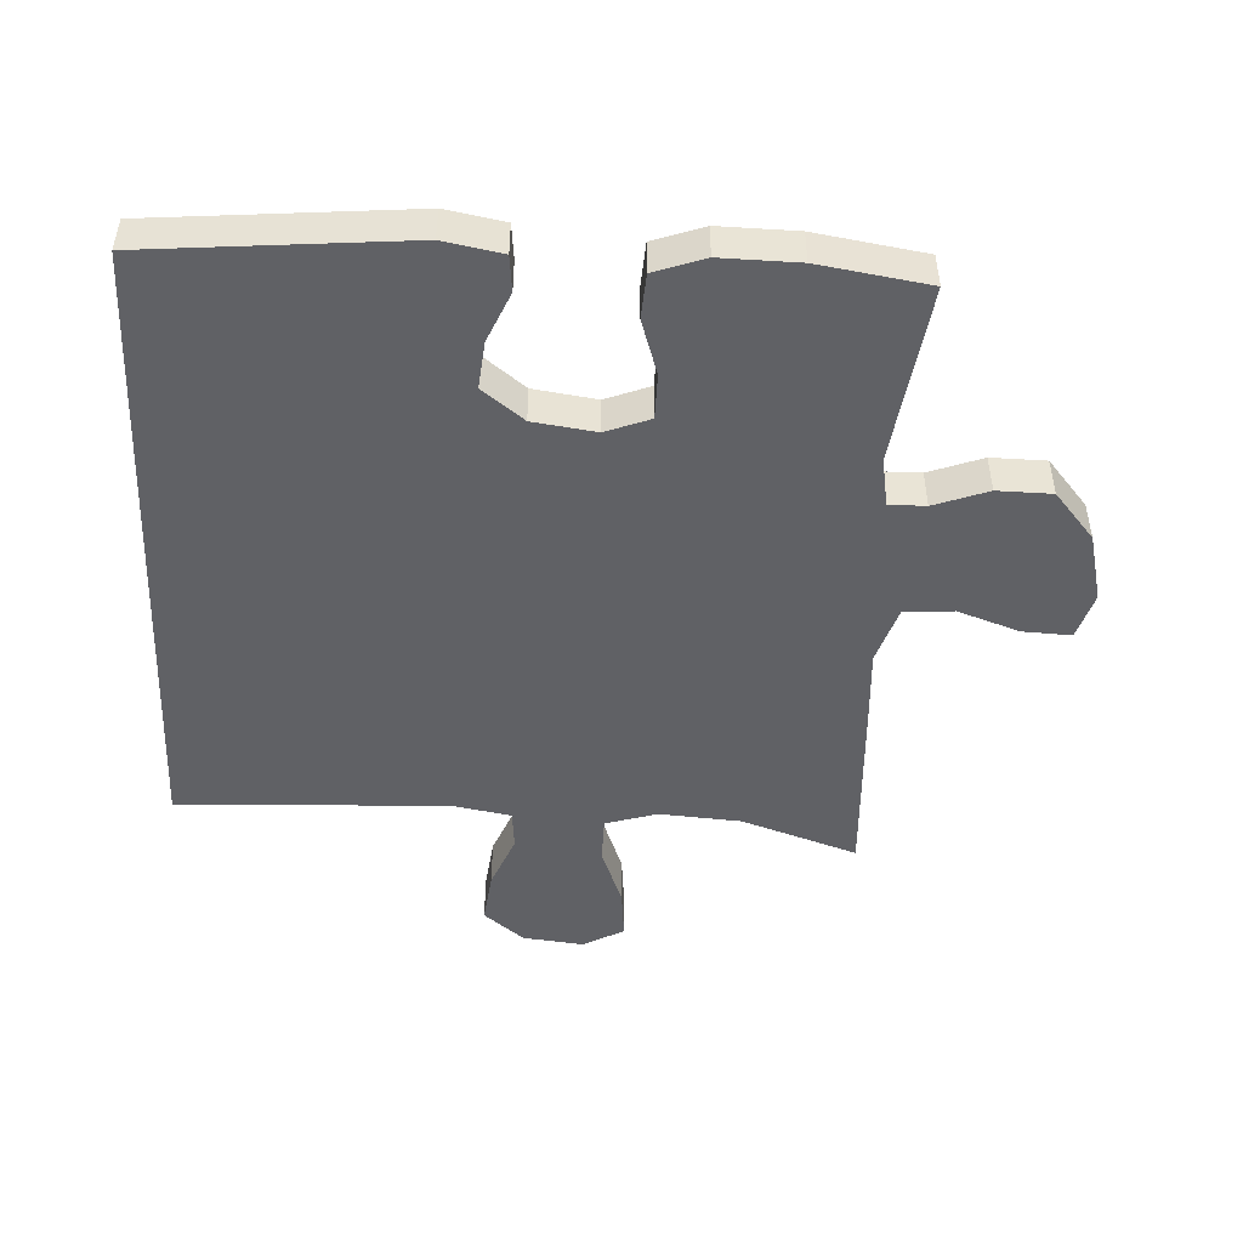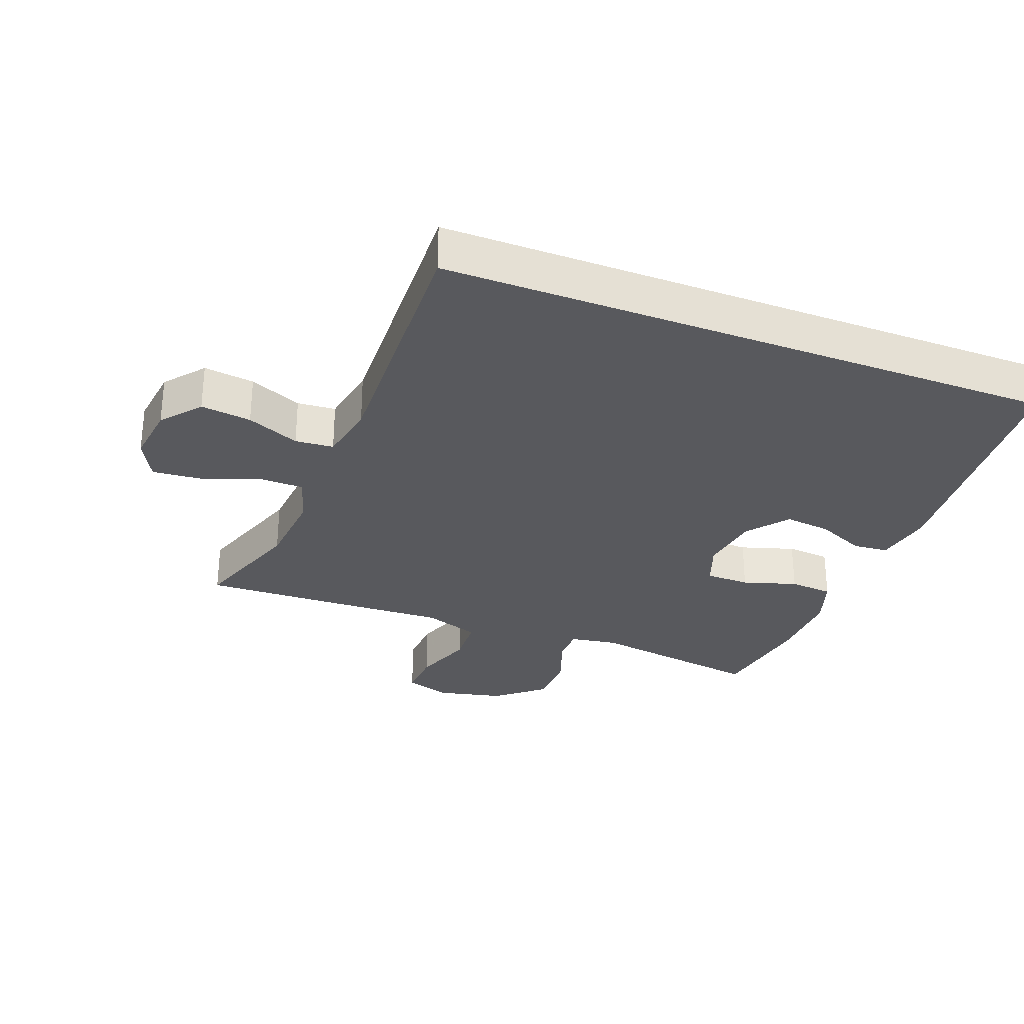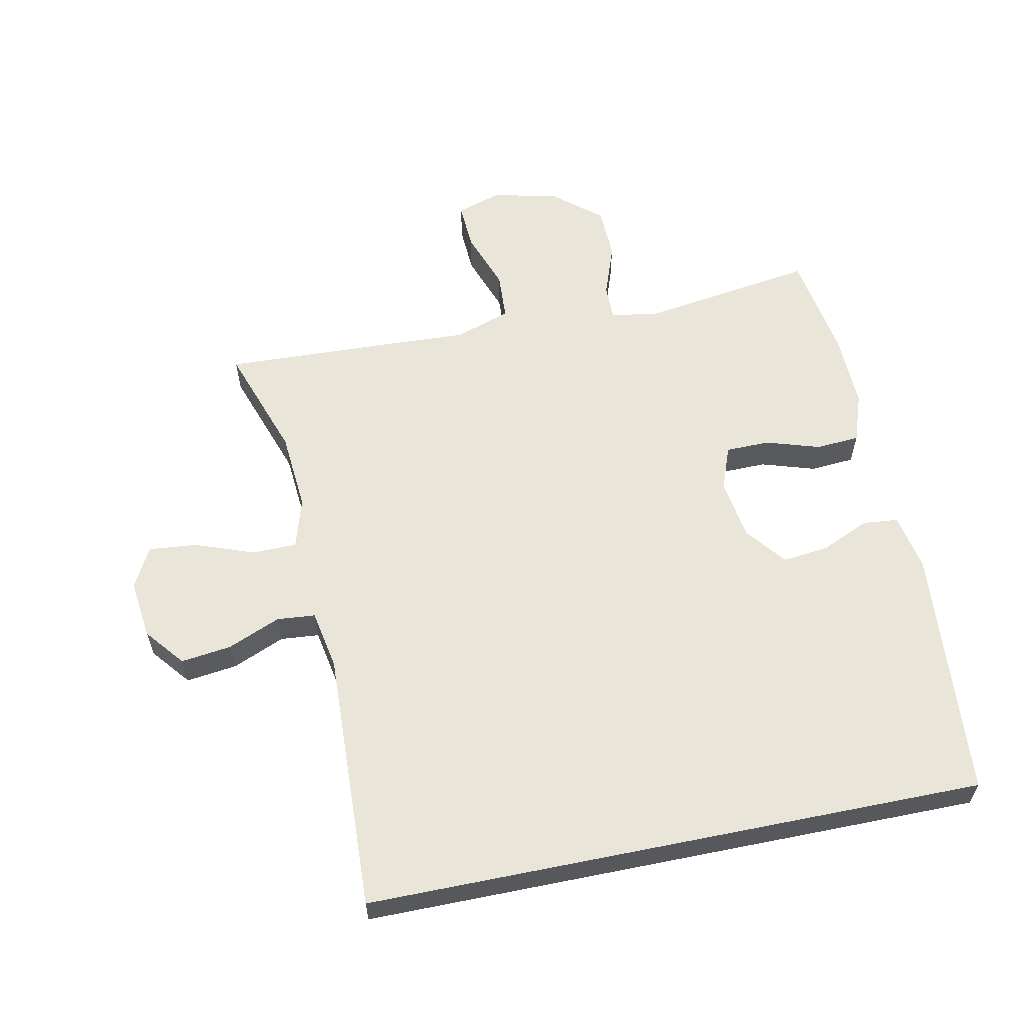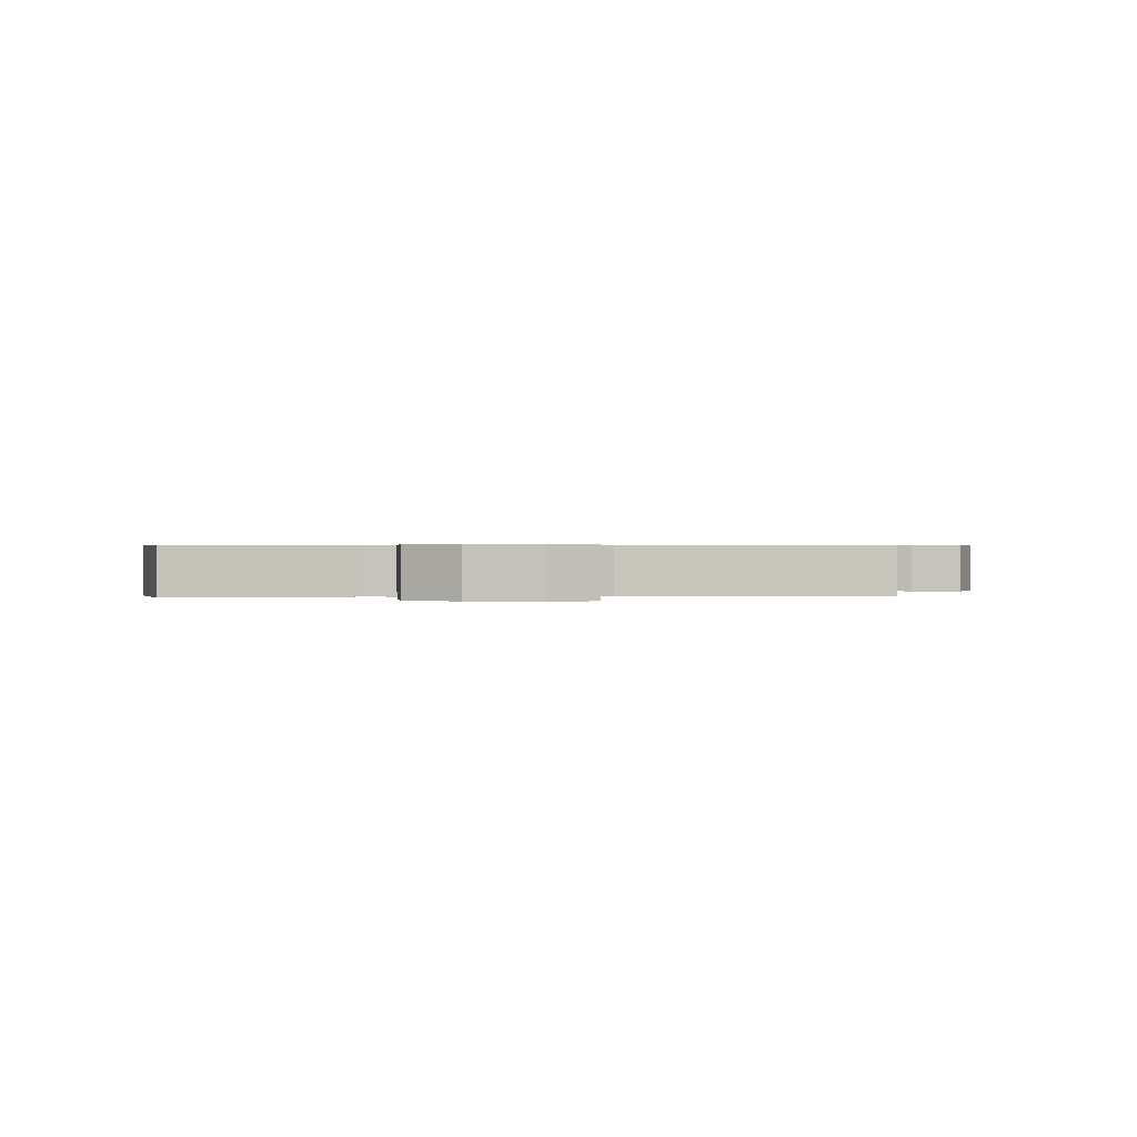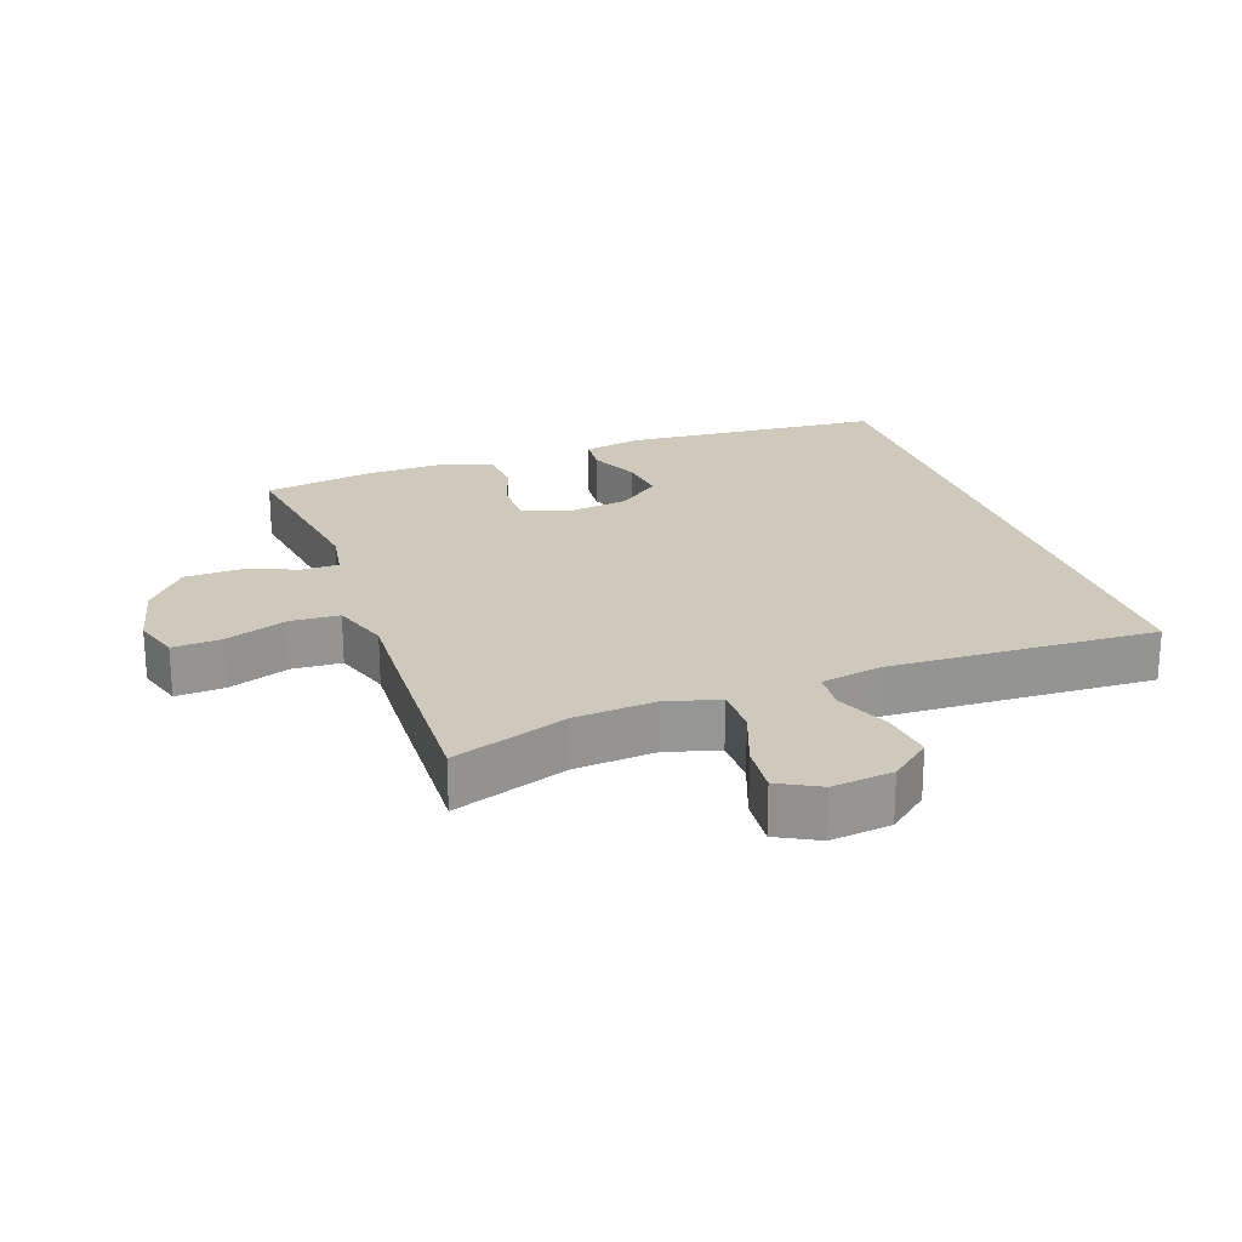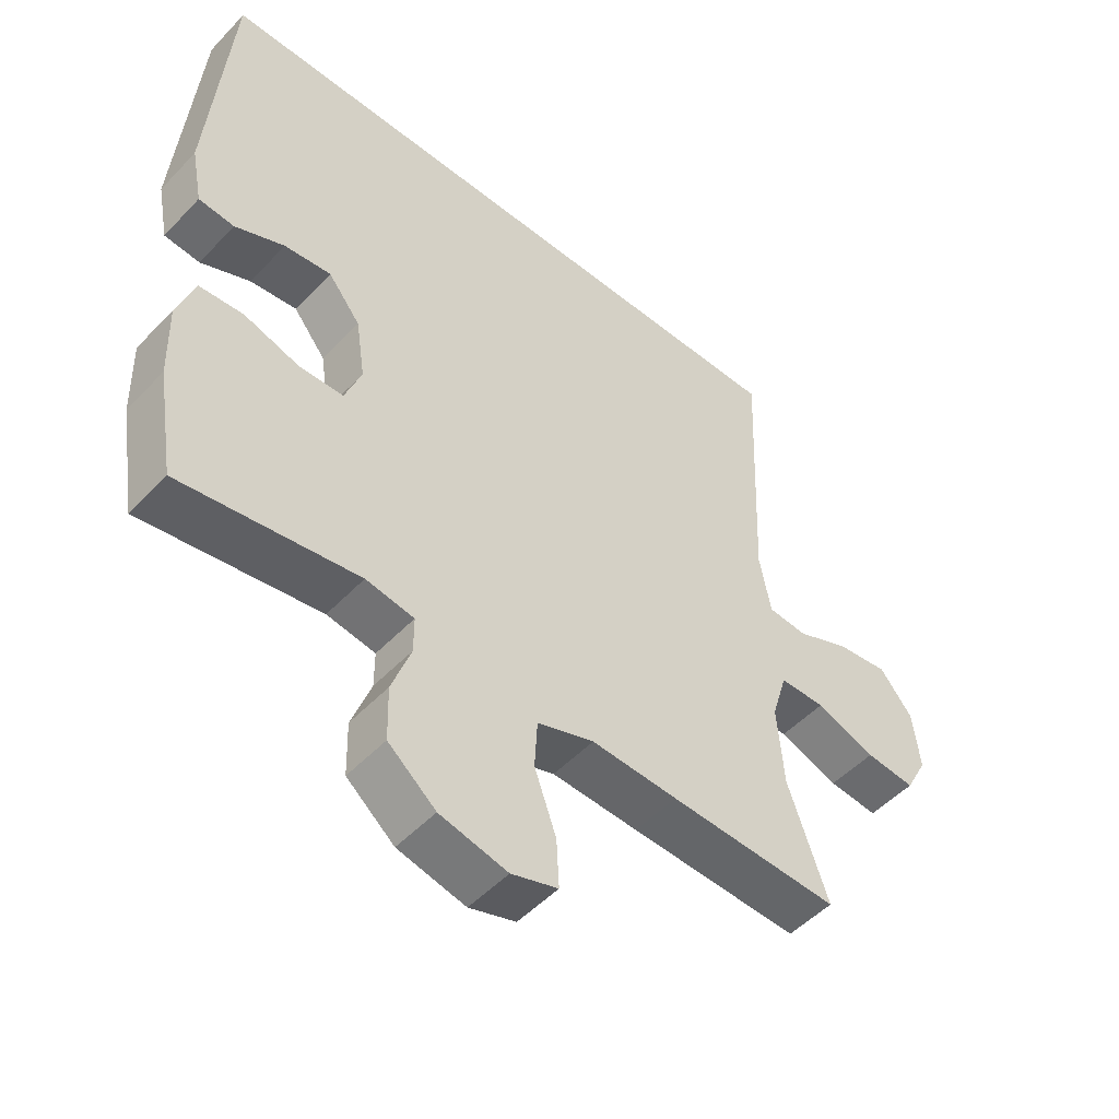
<metadata>
{"format":"obj","ext":"obj","renderer":"f3d","projection":"perspective","resolution":1024,"background":"white","views":[{"elev":-48.5,"azim":87.6,"up":"+Y"},{"elev":-30.2,"azim":-20.9,"up":"+Y"},{"elev":59.7,"azim":-11.5,"up":"+Y"},{"elev":0.5,"azim":173.3,"up":"+Y"},{"elev":22.6,"azim":-109.4,"up":"+Y"},{"elev":-50.4,"azim":138.5,"up":"+Z"}]}
</metadata>
<code>
v -0.5 0.07 -0.5
v -0.44 0.07 -0.327
v -0.43 0.07 -0.205
v -0.453 0.07 -0.127
v -0.522 0.07 -0.126
v -0.612 0.07 -0.159
v -0.687 0.07 -0.166
v -0.72 0.07 -0.104
v -0.709 0.07 -0.013
v -0.66 0.07 0.047
v -0.582 0.07 0.037
v -0.501 0.07 0.003
v -0.442 0.07 0.008
v -0.425 0.07 0.099
v -0.441 0.07 0.5
v 0.51 0.07 0.5
v 0.541 0.07 0.112
v 0.524 0.07 0.024
v 0.47 0.07 0.019
v 0.395 0.07 0.052
v 0.324 0.07 0.06
v 0.275 0.07 -0.002
v 0.261 0.07 -0.096
v 0.286 0.07 -0.163
v 0.354 0.07 -0.164
v 0.437 0.07 -0.138
v 0.504 0.07 -0.143
v 0.53 0.07 -0.219
v 0.527 0.07 -0.336
v 0.5 0.07 -0.5
v 0.232 0.07 -0.46
v 0.159 0.07 -0.472
v 0.159 0.07 -0.527
v 0.188 0.07 -0.608
v 0.186 0.07 -0.69
v 0.114 0.07 -0.75
v 0.012 0.07 -0.774
v -0.058 0.07 -0.752
v -0.054 0.07 -0.679
v -0.021 0.07 -0.587
v -0.025 0.07 -0.513
v -0.111 0.07 -0.484
v -0.242 0.07 -0.49
v -0.5 0 -0.5
v -0.44 0 -0.327
v -0.43 0 -0.205
v -0.453 0 -0.127
v -0.522 0 -0.126
v -0.612 0 -0.159
v -0.687 0 -0.166
v -0.72 0 -0.104
v -0.709 0 -0.013
v -0.66 0 0.047
v -0.582 0 0.037
v -0.501 0 0.003
v -0.442 0 0.008
v -0.425 0 0.099
v -0.441 0 0.5
v 0.51 0 0.5
v 0.541 0 0.112
v 0.524 0 0.024
v 0.47 0 0.019
v 0.395 0 0.052
v 0.324 0 0.06
v 0.275 0 -0.002
v 0.261 0 -0.096
v 0.286 0 -0.163
v 0.354 0 -0.164
v 0.437 0 -0.138
v 0.504 0 -0.143
v 0.53 0 -0.219
v 0.527 0 -0.336
v 0.5 0 -0.5
v 0.232 0 -0.46
v 0.159 0 -0.472
v 0.159 0 -0.527
v 0.188 0 -0.608
v 0.186 0 -0.69
v 0.114 0 -0.75
v 0.012 0 -0.774
v -0.058 0 -0.752
v -0.054 0 -0.679
v -0.021 0 -0.587
v -0.025 0 -0.513
v -0.111 0 -0.484
v -0.242 0 -0.49
f 42 43 1 2
f 41 42 2 3
f 38 39 40
f 37 38 40
f 36 37 40
f 35 36 40
f 34 35 40
f 33 34 40
f 32 33 40 41
f 29 30 31
f 28 29 31
f 27 28 31
f 26 27 31
f 25 26 31
f 24 25 31 32
f 41 3 4
f 32 41 4
f 24 32 4
f 23 24 4
f 18 19 20
f 17 18 20
f 16 17 20
f 15 16 20
f 15 20 21
f 14 15 21 22
f 10 11 12
f 9 10 12
f 8 9 12
f 7 8 12
f 6 7 12
f 5 6 12
f 5 12 13
f 4 5 13
f 14 22 23
f 13 14 23
f 4 13 23
f 45 44 86 85
f 46 45 85 84
f 83 82 81
f 83 81 80
f 83 80 79
f 83 79 78
f 83 78 77
f 83 77 76
f 84 83 76 75
f 74 73 72
f 74 72 71
f 74 71 70
f 74 70 69
f 74 69 68
f 75 74 68 67
f 47 46 84
f 47 84 75
f 47 75 67
f 47 67 66
f 63 62 61
f 63 61 60
f 63 60 59
f 63 59 58
f 64 63 58
f 65 64 58 57
f 55 54 53
f 55 53 52
f 55 52 51
f 55 51 50
f 55 50 49
f 55 49 48
f 56 55 48
f 56 48 47
f 66 65 57
f 66 57 56
f 66 56 47
f 1 44 45 2
f 2 45 46 3
f 3 46 47 4
f 4 47 48 5
f 5 48 49 6
f 6 49 50 7
f 7 50 51 8
f 8 51 52 9
f 9 52 53 10
f 10 53 54 11
f 11 54 55 12
f 12 55 56 13
f 13 56 57 14
f 14 57 58 15
f 15 58 59 16
f 16 59 60 17
f 17 60 61 18
f 18 61 62 19
f 19 62 63 20
f 20 63 64 21
f 21 64 65 22
f 22 65 66 23
f 23 66 67 24
f 24 67 68 25
f 25 68 69 26
f 26 69 70 27
f 27 70 71 28
f 28 71 72 29
f 29 72 73 30
f 30 73 74 31
f 31 74 75 32
f 32 75 76 33
f 33 76 77 34
f 34 77 78 35
f 35 78 79 36
f 36 79 80 37
f 37 80 81 38
f 38 81 82 39
f 39 82 83 40
f 40 83 84 41
f 41 84 85 42
f 42 85 86 43
f 43 86 44 1

</code>
